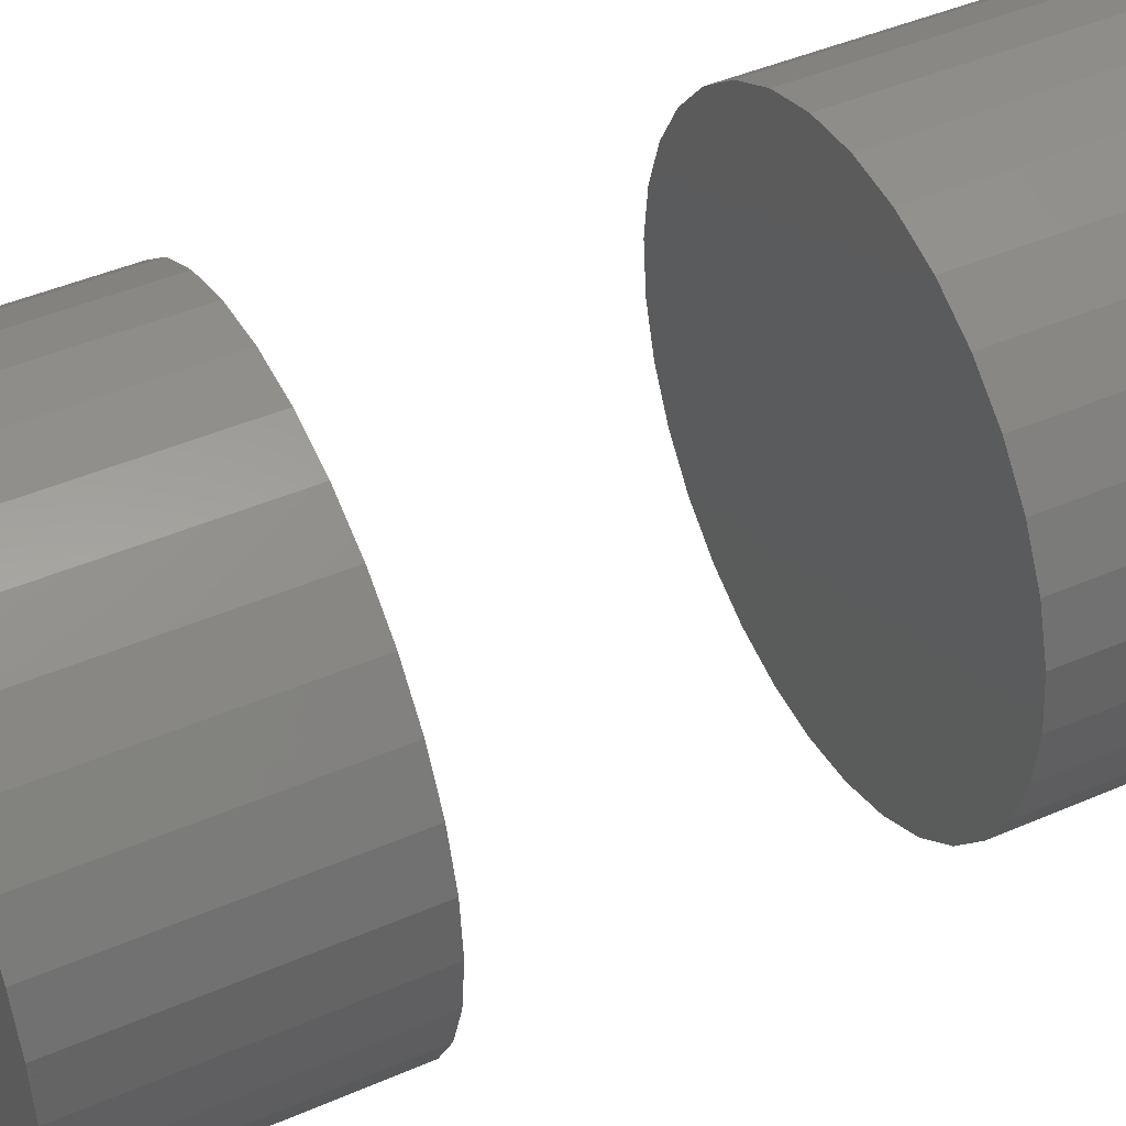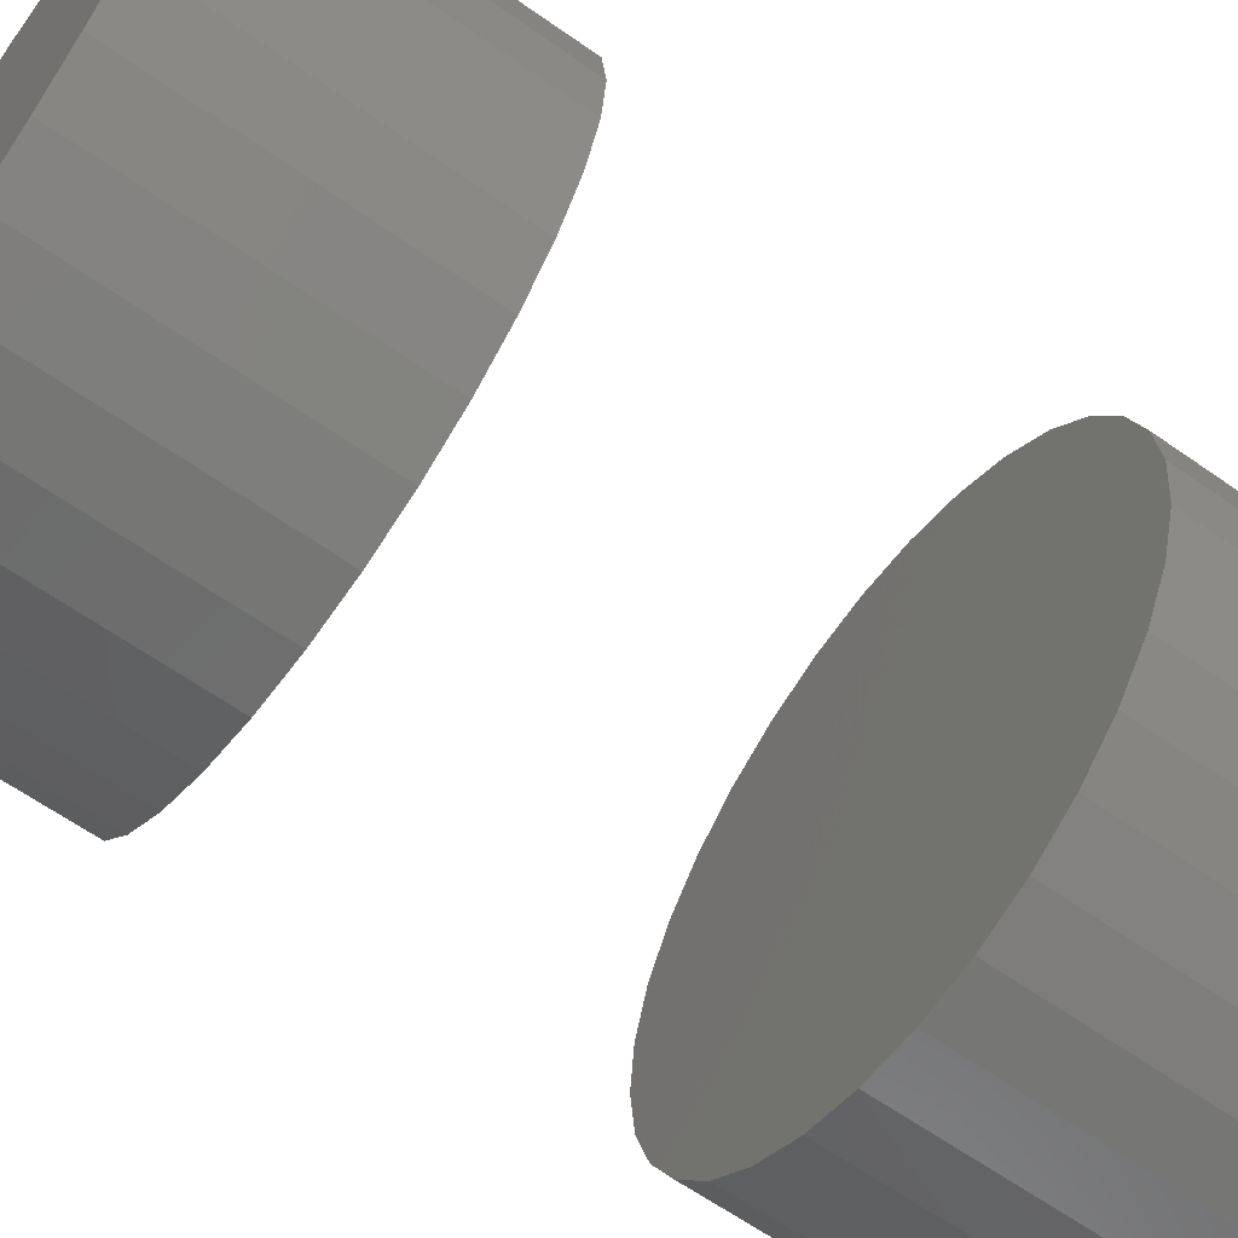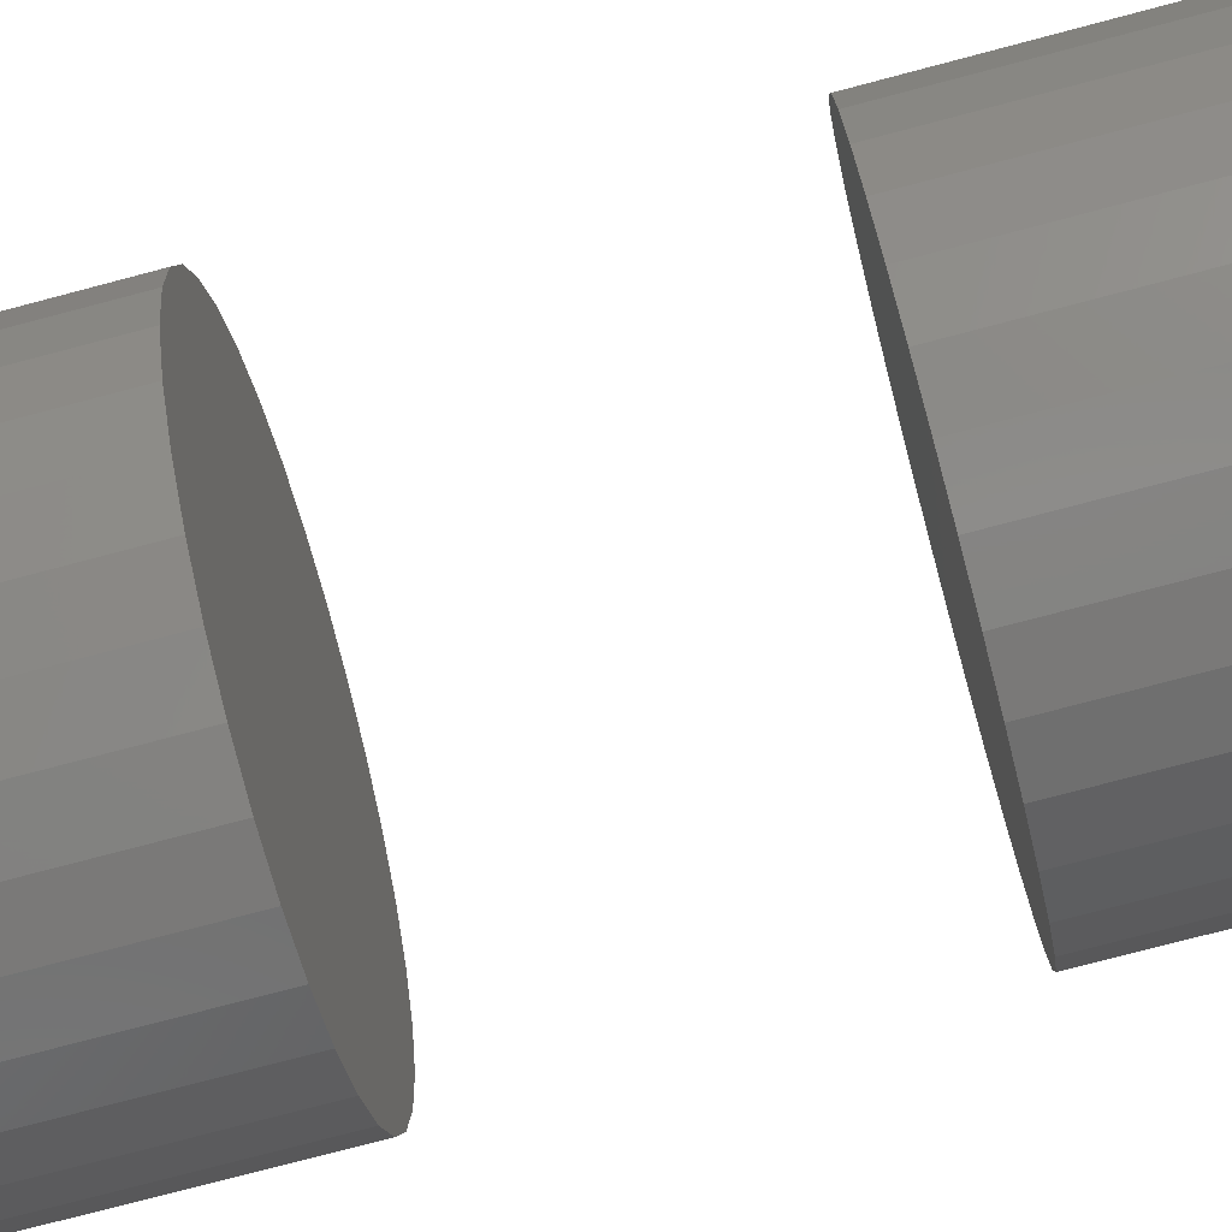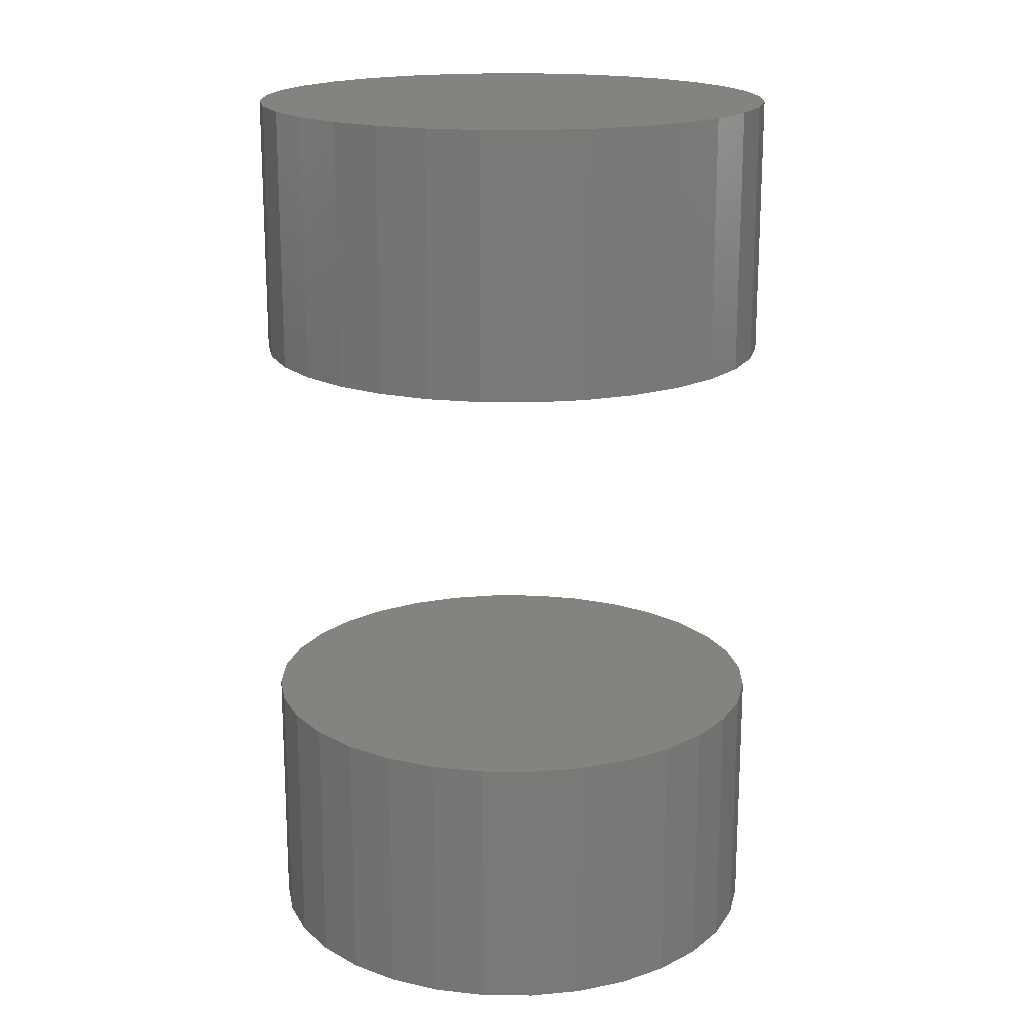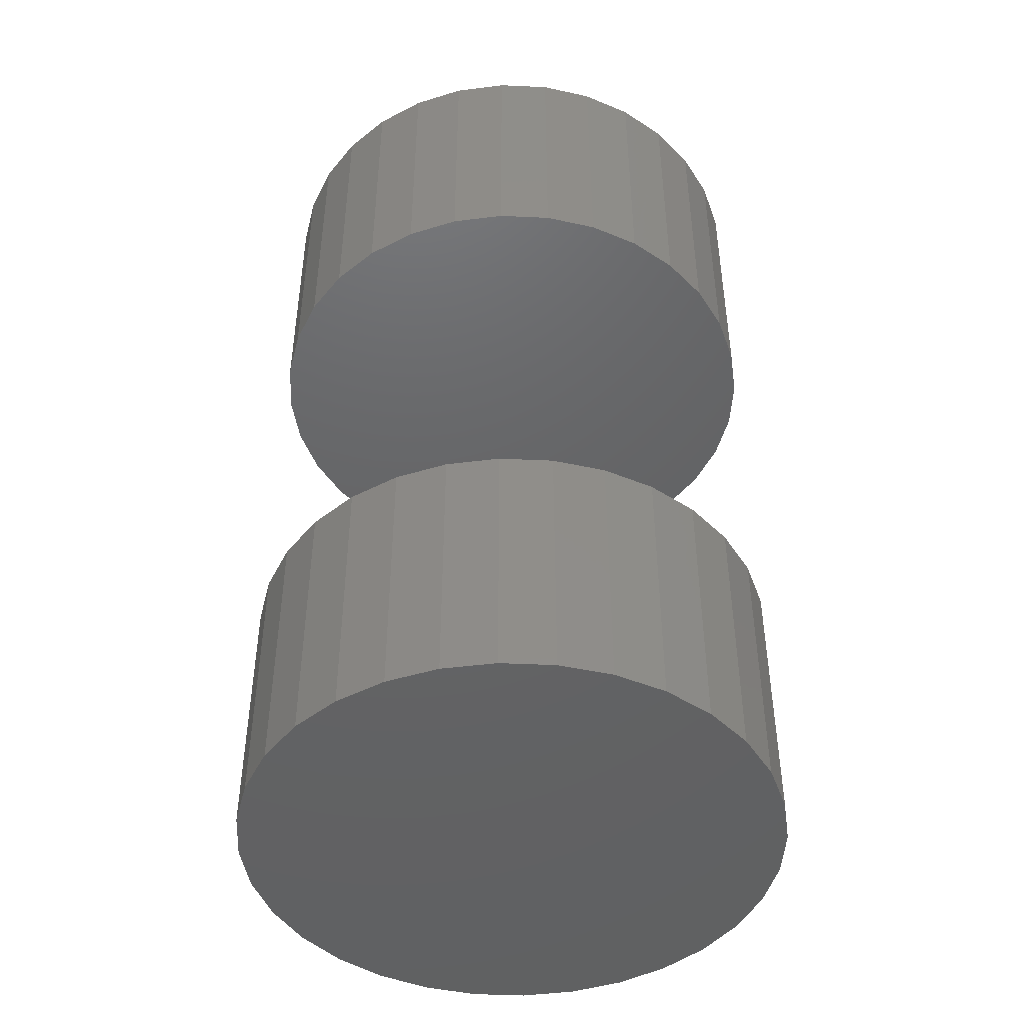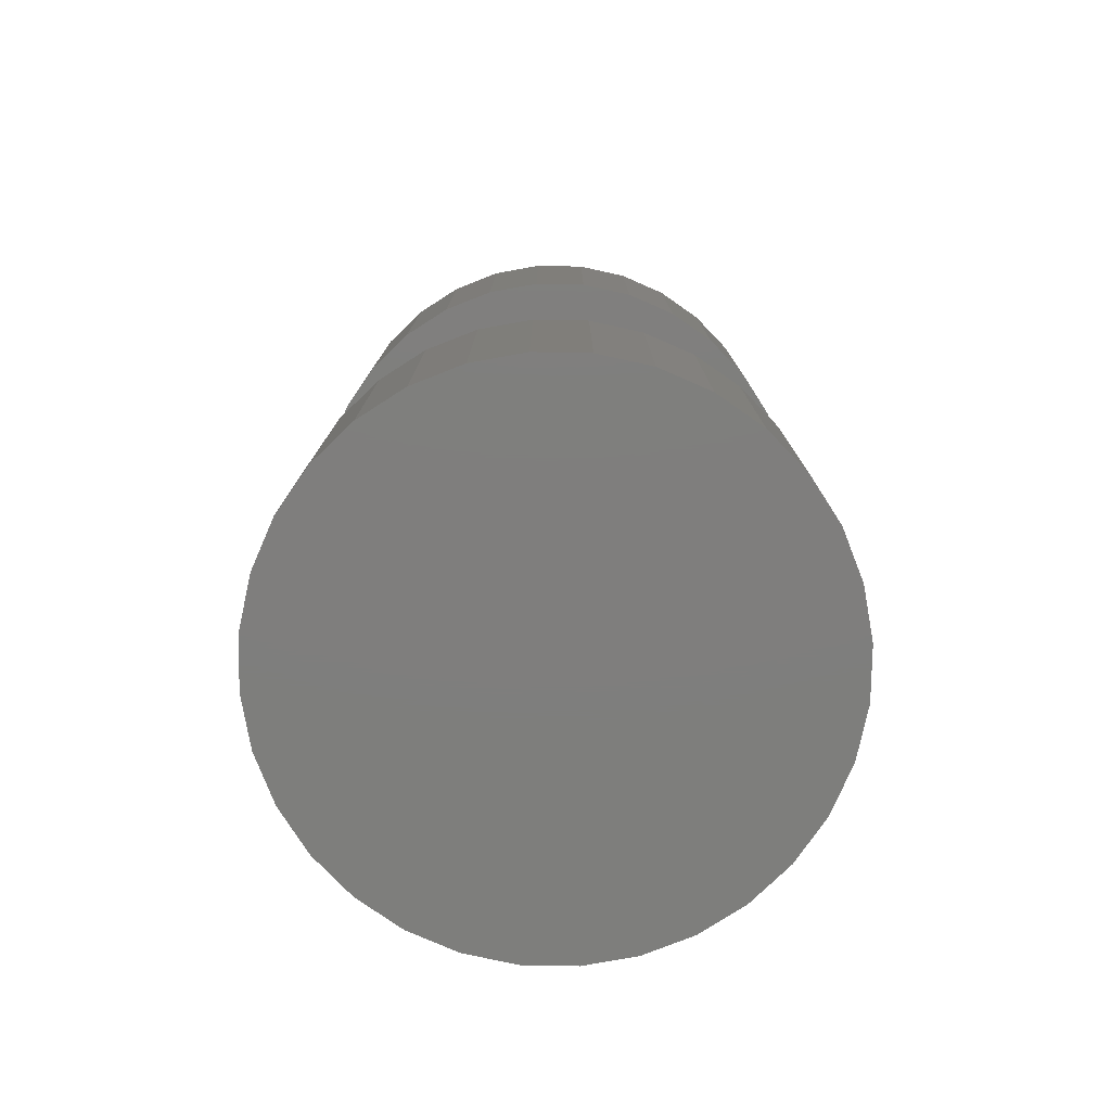
<metadata>
{"format":"stl","ext":"stl","renderer":"f3d","projection":"perspective","resolution":1024,"background":"white","views":[{"elev":45.1,"azim":-116.6,"up":"+Z"},{"elev":-63.6,"azim":54.6,"up":"+Z"},{"elev":-77.6,"azim":104.7,"up":"+Z"},{"elev":17.8,"azim":-173.3,"up":"+Y"},{"elev":-45.6,"azim":81.4,"up":"+Y"},{"elev":-78.2,"azim":38.3,"up":"+Y"}]}
</metadata>
<code>
# stl→obj: 128 verts, 248 faces
v -0.05444 -0.03125 0.6789
v -0.05444 -0.04688 0.6789
v -0.05414 -0.03125 0.682
v -0.05414 -0.04688 0.682
v -0.05324 -0.03125 0.685
v -0.05324 -0.04688 0.685
v -0.05178 -0.03125 0.6877
v -0.05178 -0.04688 0.6877
v -0.04982 -0.03125 0.6901
v -0.04982 -0.04688 0.6901
v -0.04742 -0.03125 0.6921
v -0.04742 -0.04688 0.6921
v -0.04469 -0.03125 0.6935
v -0.04469 -0.04688 0.6935
v -0.04173 -0.03125 0.6944
v -0.04173 -0.04688 0.6944
v -0.03865 -0.03125 0.6947
v -0.03865 -0.04688 0.6947
v -0.03557 -0.03125 0.6944
v -0.03557 -0.04688 0.6944
v -0.03261 -0.03125 0.6935
v -0.03261 -0.04688 0.6935
v -0.02988 -0.03125 0.6921
v -0.02988 -0.04688 0.6921
v -0.02749 -0.03125 0.6901
v -0.02749 -0.04688 0.6901
v -0.02552 -0.03125 0.6877
v -0.02552 -0.04688 0.6877
v -0.02406 -0.03125 0.685
v -0.02406 -0.04688 0.685
v -0.02317 -0.03125 0.682
v -0.02317 -0.04688 0.682
v -0.02286 -0.03125 0.6789
v -0.02286 -0.04688 0.6789
v -0.05444 0.007812 0.6789
v -0.05444 -0.007812 0.6789
v -0.05414 0.007812 0.682
v -0.05414 -0.007812 0.682
v -0.05324 0.007812 0.685
v -0.05324 -0.007812 0.685
v -0.05178 0.007812 0.6877
v -0.05178 -0.007812 0.6877
v -0.04982 0.007812 0.6901
v -0.04982 -0.007812 0.6901
v -0.04742 0.007812 0.6921
v -0.04742 -0.007812 0.6921
v -0.04469 0.007812 0.6935
v -0.04469 -0.007812 0.6935
v -0.04173 0.007812 0.6944
v -0.04173 -0.007812 0.6944
v -0.03865 0.007812 0.6947
v -0.03865 -0.007812 0.6947
v -0.03557 0.007812 0.6944
v -0.03557 -0.007812 0.6944
v -0.03261 0.007812 0.6935
v -0.03261 -0.007812 0.6935
v -0.02988 0.007812 0.6921
v -0.02988 -0.007812 0.6921
v -0.02749 0.007812 0.6901
v -0.02749 -0.007812 0.6901
v -0.02552 0.007812 0.6877
v -0.02552 -0.007812 0.6877
v -0.02406 0.007812 0.685
v -0.02406 -0.007812 0.685
v -0.02317 0.007812 0.682
v -0.02317 -0.007812 0.682
v -0.02286 0.007812 0.6789
v -0.02286 -0.007812 0.6789
v -0.02317 -0.03125 0.6759
v -0.02317 -0.04688 0.6759
v -0.02406 -0.03125 0.6729
v -0.02406 -0.04688 0.6729
v -0.02552 -0.03125 0.6702
v -0.02552 -0.04688 0.6702
v -0.02749 -0.03125 0.6678
v -0.02749 -0.04688 0.6678
v -0.02988 -0.03125 0.6658
v -0.02988 -0.04688 0.6658
v -0.03261 -0.03125 0.6644
v -0.03261 -0.04688 0.6644
v -0.03557 -0.03125 0.6635
v -0.03557 -0.04688 0.6635
v -0.03865 -0.03125 0.6632
v -0.03865 -0.04688 0.6632
v -0.04173 -0.03125 0.6635
v -0.04173 -0.04688 0.6635
v -0.04469 -0.03125 0.6644
v -0.04469 -0.04688 0.6644
v -0.04742 -0.03125 0.6658
v -0.04742 -0.04688 0.6658
v -0.04982 -0.03125 0.6678
v -0.04982 -0.04688 0.6678
v -0.05178 -0.03125 0.6702
v -0.05178 -0.04688 0.6702
v -0.05324 -0.03125 0.6729
v -0.05324 -0.04688 0.6729
v -0.05414 -0.03125 0.6759
v -0.05414 -0.04688 0.6759
v -0.02317 0.007812 0.6759
v -0.02317 -0.007812 0.6759
v -0.02406 0.007812 0.6729
v -0.02406 -0.007812 0.6729
v -0.02552 0.007812 0.6702
v -0.02552 -0.007812 0.6702
v -0.02749 0.007812 0.6678
v -0.02749 -0.007812 0.6678
v -0.02988 0.007812 0.6658
v -0.02988 -0.007812 0.6658
v -0.03261 0.007812 0.6644
v -0.03261 -0.007812 0.6644
v -0.03557 0.007812 0.6635
v -0.03557 -0.007812 0.6635
v -0.03865 0.007812 0.6632
v -0.03865 -0.007812 0.6632
v -0.04173 0.007812 0.6635
v -0.04173 -0.007812 0.6635
v -0.04469 0.007812 0.6644
v -0.04469 -0.007812 0.6644
v -0.04742 0.007812 0.6658
v -0.04742 -0.007812 0.6658
v -0.04982 0.007812 0.6678
v -0.04982 -0.007812 0.6678
v -0.05178 0.007812 0.6702
v -0.05178 -0.007812 0.6702
v -0.05324 0.007812 0.6729
v -0.05324 -0.007812 0.6729
v -0.05414 0.007812 0.6759
v -0.05414 -0.007812 0.6759
f 1 2 3
f 3 2 4
f 3 4 5
f 5 4 6
f 5 6 7
f 7 6 8
f 7 8 9
f 9 8 10
f 9 10 11
f 11 10 12
f 11 12 13
f 13 12 14
f 13 14 15
f 15 14 16
f 15 16 17
f 17 16 18
f 17 18 19
f 19 18 20
f 19 20 21
f 21 20 22
f 21 22 23
f 23 22 24
f 23 24 25
f 25 24 26
f 25 26 27
f 27 26 28
f 27 28 29
f 29 28 30
f 29 30 31
f 31 30 32
f 31 32 33
f 33 32 34
f 35 36 37
f 37 36 38
f 37 38 39
f 39 38 40
f 39 40 41
f 41 40 42
f 41 42 43
f 43 42 44
f 43 44 45
f 45 44 46
f 45 46 47
f 47 46 48
f 47 48 49
f 49 48 50
f 49 50 51
f 51 50 52
f 51 52 53
f 53 52 54
f 53 54 55
f 55 54 56
f 55 56 57
f 57 56 58
f 57 58 59
f 59 58 60
f 59 60 61
f 61 60 62
f 61 62 63
f 63 62 64
f 63 64 65
f 65 64 66
f 65 66 67
f 67 66 68
f 33 34 69
f 69 34 70
f 69 70 71
f 71 70 72
f 71 72 73
f 73 72 74
f 73 74 75
f 75 74 76
f 75 76 77
f 77 76 78
f 77 78 79
f 79 78 80
f 79 80 81
f 81 80 82
f 81 82 83
f 83 82 84
f 83 84 85
f 85 84 86
f 85 86 87
f 87 86 88
f 87 88 89
f 89 88 90
f 89 90 91
f 91 90 92
f 91 92 93
f 93 92 94
f 93 94 95
f 95 94 96
f 95 96 97
f 97 96 98
f 97 98 1
f 1 98 2
f 67 68 99
f 99 68 100
f 99 100 101
f 101 100 102
f 101 102 103
f 103 102 104
f 103 104 105
f 105 104 106
f 105 106 107
f 107 106 108
f 107 108 109
f 109 108 110
f 109 110 111
f 111 110 112
f 111 112 113
f 113 112 114
f 113 114 115
f 115 114 116
f 115 116 117
f 117 116 118
f 117 118 119
f 119 118 120
f 119 120 121
f 121 120 122
f 121 122 123
f 123 122 124
f 123 124 125
f 125 124 126
f 125 126 127
f 127 126 128
f 127 128 35
f 35 128 36
f 60 44 42
f 60 42 62
f 62 42 40
f 62 40 64
f 102 124 104
f 104 124 122
f 104 122 106
f 106 122 120
f 106 120 108
f 120 118 108
f 108 118 116
f 108 116 110
f 116 114 110
f 110 114 112
f 58 56 54
f 58 54 52
f 58 52 50
f 58 50 48
f 58 48 46
f 58 46 44
f 58 44 60
f 64 40 66
f 66 40 38
f 66 38 68
f 68 38 36
f 68 36 100
f 100 36 128
f 100 128 102
f 102 128 126
f 102 126 124
f 7 9 25
f 27 7 25
f 5 7 27
f 29 5 27
f 73 93 71
f 91 93 73
f 75 91 73
f 89 91 75
f 77 89 75
f 77 87 89
f 85 87 77
f 79 85 77
f 79 83 85
f 81 83 79
f 23 25 9
f 23 9 11
f 23 11 13
f 23 13 15
f 23 15 17
f 23 17 19
f 23 19 21
f 93 95 71
f 71 95 97
f 71 97 69
f 69 97 1
f 69 1 33
f 33 1 3
f 33 3 31
f 31 3 5
f 31 5 29
f 41 43 59
f 61 41 59
f 39 41 61
f 63 39 61
f 103 123 101
f 121 123 103
f 105 121 103
f 119 121 105
f 107 119 105
f 107 117 119
f 115 117 107
f 109 115 107
f 109 113 115
f 111 113 109
f 57 59 43
f 57 43 45
f 57 45 47
f 57 47 49
f 57 49 51
f 57 51 53
f 57 53 55
f 123 125 101
f 101 125 127
f 101 127 99
f 99 127 35
f 99 35 67
f 67 35 37
f 67 37 65
f 65 37 39
f 65 39 63
f 26 10 8
f 26 8 28
f 28 8 6
f 28 6 30
f 72 94 74
f 74 94 92
f 74 92 76
f 76 92 90
f 76 90 78
f 90 88 78
f 78 88 86
f 78 86 80
f 86 84 80
f 80 84 82
f 24 22 20
f 24 20 18
f 24 18 16
f 24 16 14
f 24 14 12
f 24 12 10
f 24 10 26
f 30 6 32
f 32 6 4
f 32 4 34
f 34 4 2
f 34 2 70
f 70 2 98
f 70 98 72
f 72 98 96
f 72 96 94

</code>
